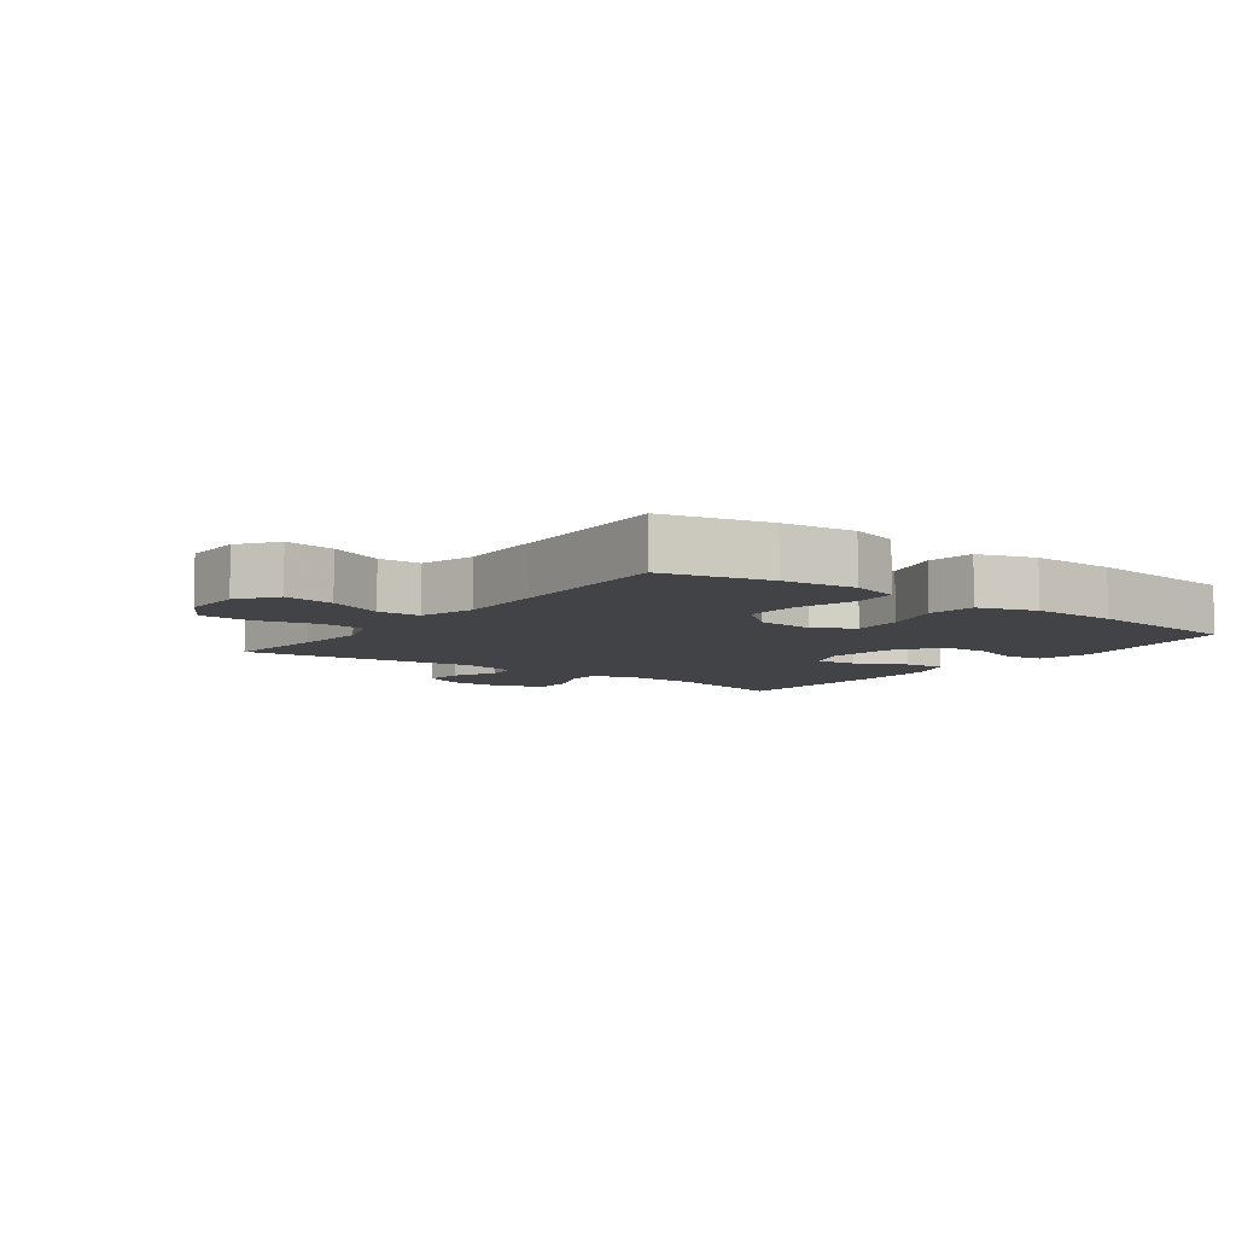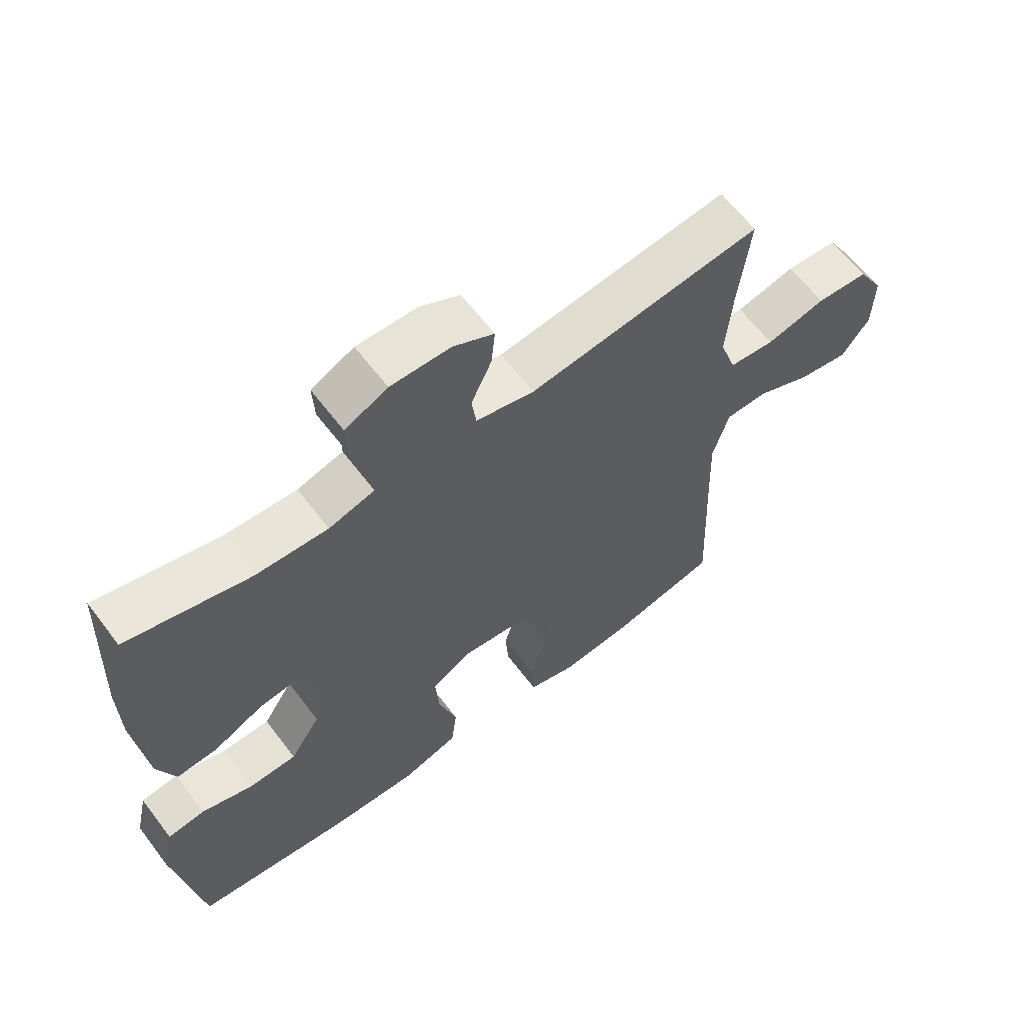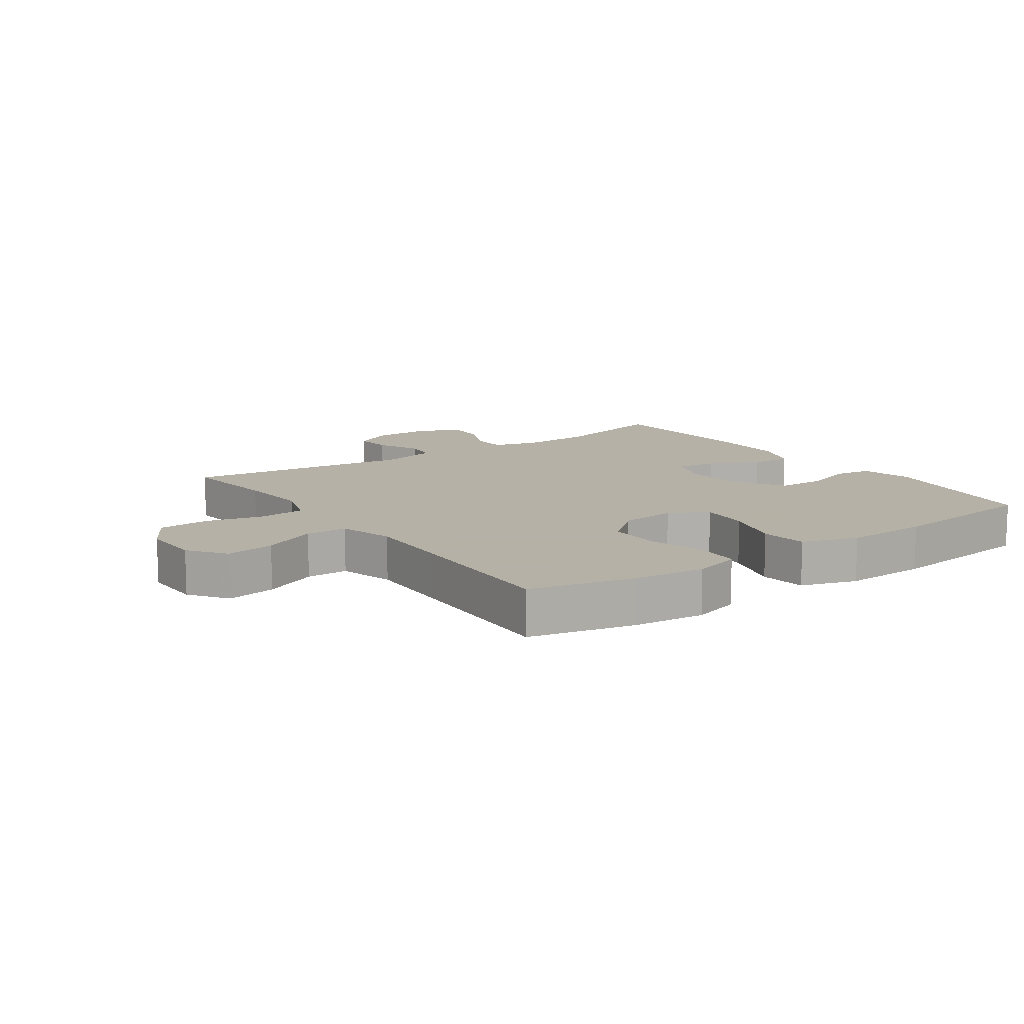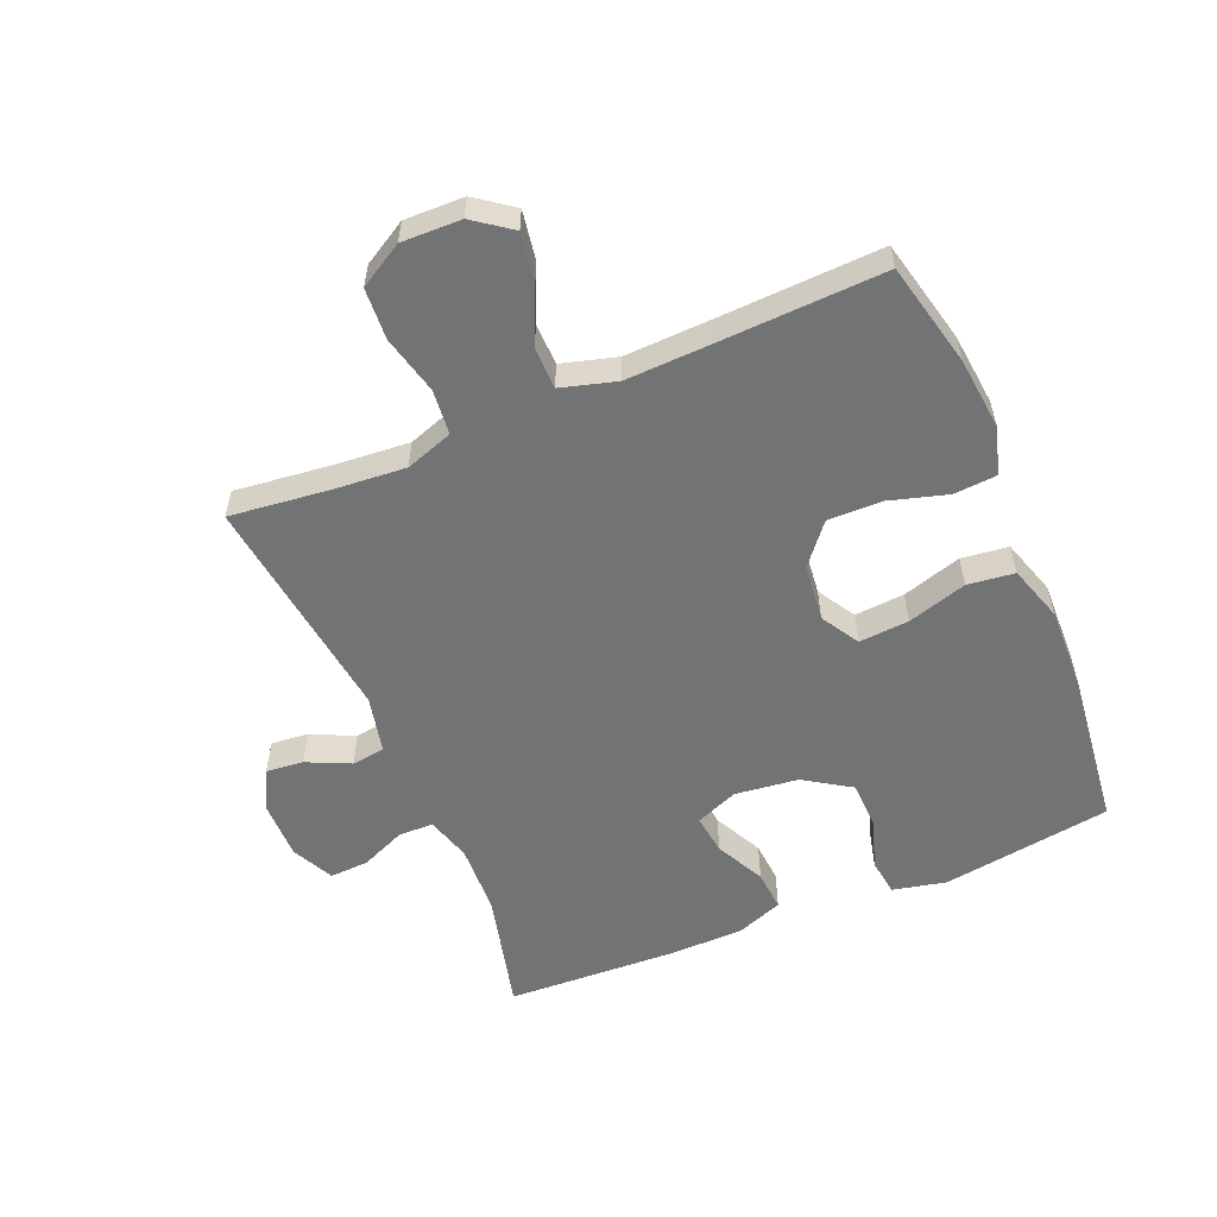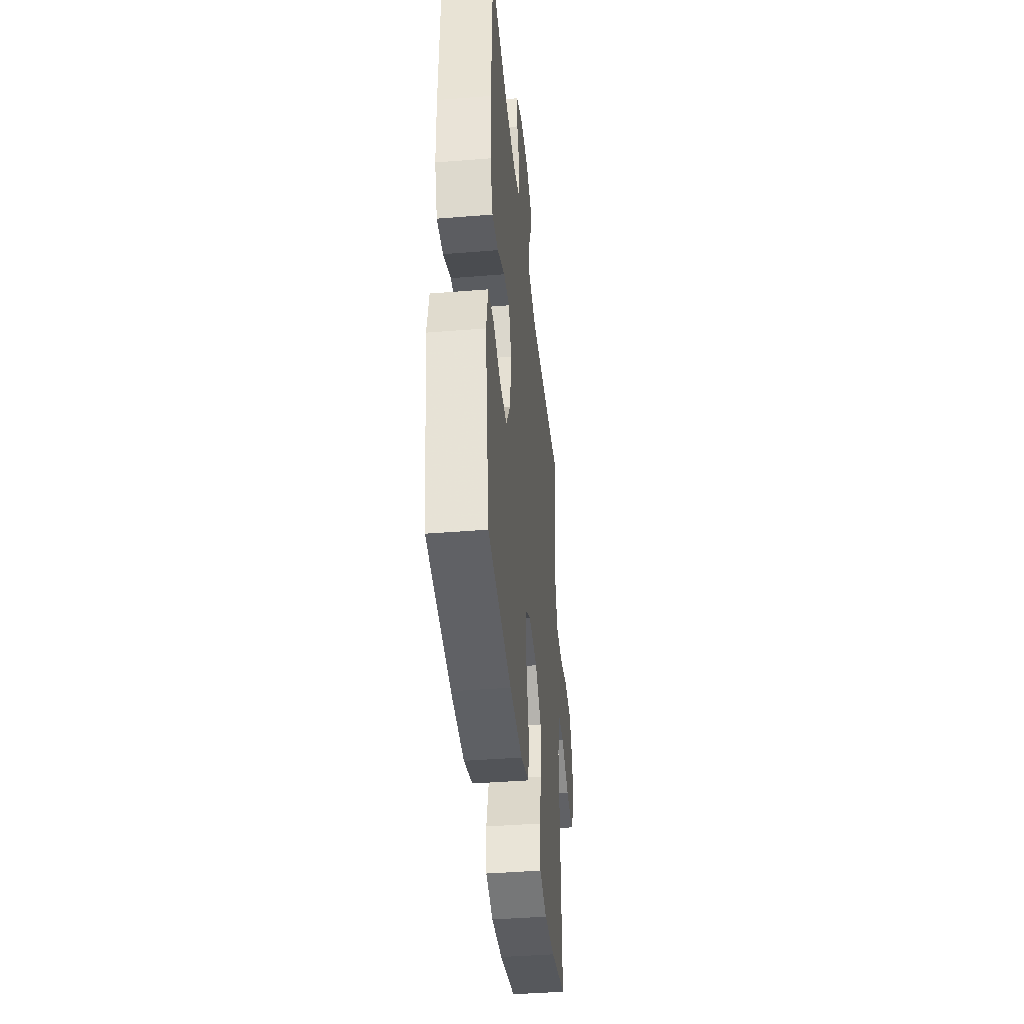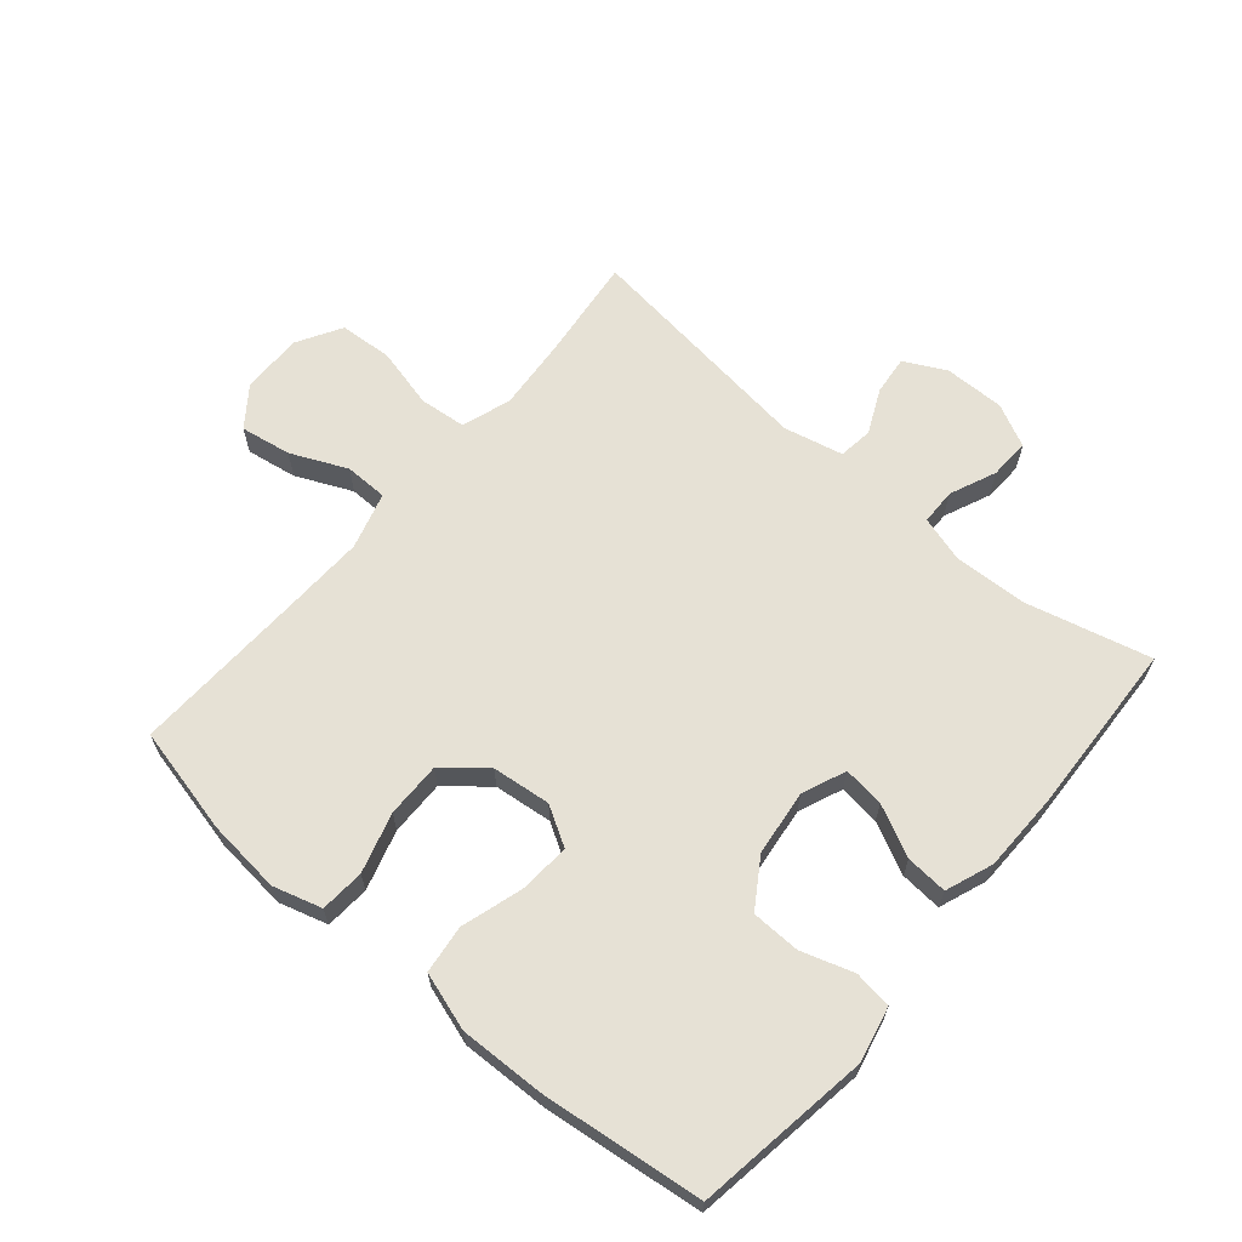
<metadata>
{"format":"obj","ext":"obj","renderer":"f3d","projection":"perspective","resolution":1024,"background":"white","views":[{"elev":-7.4,"azim":143.6,"up":"+Y"},{"elev":62.6,"azim":-37.1,"up":"+Z"},{"elev":12.1,"azim":144.9,"up":"+Y"},{"elev":-55.8,"azim":112.8,"up":"+Y"},{"elev":-41.1,"azim":-84.4,"up":"+Z"},{"elev":64.8,"azim":-139.7,"up":"+Y"}]}
</metadata>
<code>
v -0.5 0.07 -0.5
v -0.541 0.07 -0.228
v -0.522 0.07 -0.143
v -0.463 0.07 -0.135
v -0.382 0.07 -0.161
v -0.306 0.07 -0.159
v -0.258 0.07 -0.085
v -0.246 0.07 0.017
v -0.274 0.07 0.085
v -0.338 0.07 0.077
v -0.417 0.07 0.038
v -0.482 0.07 0.033
v -0.51 0.07 0.107
v -0.512 0.07 0.227
v -0.5 0.07 0.5
v -0.307 0.07 0.452
v -0.193 0.07 0.447
v -0.121 0.07 0.468
v -0.12 0.07 0.524
v -0.151 0.07 0.596
v -0.154 0.07 0.658
v -0.087 0.07 0.691
v 0.007 0.07 0.69
v 0.071 0.07 0.657
v 0.065 0.07 0.597
v 0.033 0.07 0.528
v 0.04 0.07 0.475
v 0.132 0.07 0.454
v 0.5 0.07 0.5
v 0.482 0.07 0.341
v 0.473 0.07 0.226
v 0.499 0.07 0.15
v 0.571 0.07 0.143
v 0.665 0.07 0.166
v 0.747 0.07 0.161
v 0.788 0.07 0.091
v 0.786 0.07 -0.004
v 0.742 0.07 -0.064
v 0.663 0.07 -0.051
v 0.576 0.07 -0.012
v 0.509 0.07 -0.013
v 0.484 0.07 -0.101
v 0.489 0.07 -0.238
v 0.5 0.07 -0.5
v 0.333 0.07 -0.539
v 0.218 0.07 -0.551
v 0.142 0.07 -0.529
v 0.137 0.07 -0.46
v 0.164 0.07 -0.367
v 0.165 0.07 -0.281
v 0.101 0.07 -0.228
v 0.01 0.07 -0.218
v -0.051 0.07 -0.254
v -0.045 0.07 -0.334
v -0.016 0.07 -0.429
v -0.025 0.07 -0.504
v -0.115 0.07 -0.533
v -0.25 0.07 -0.529
v -0.5 0 -0.5
v -0.541 0 -0.228
v -0.522 0 -0.143
v -0.463 0 -0.135
v -0.382 0 -0.161
v -0.306 0 -0.159
v -0.258 0 -0.085
v -0.246 0 0.017
v -0.274 0 0.085
v -0.338 0 0.077
v -0.417 0 0.038
v -0.482 0 0.033
v -0.51 0 0.107
v -0.512 0 0.227
v -0.5 0 0.5
v -0.307 0 0.452
v -0.193 0 0.447
v -0.121 0 0.468
v -0.12 0 0.524
v -0.151 0 0.596
v -0.154 0 0.658
v -0.087 0 0.691
v 0.007 0 0.69
v 0.071 0 0.657
v 0.065 0 0.597
v 0.033 0 0.528
v 0.04 0 0.475
v 0.132 0 0.454
v 0.5 0 0.5
v 0.482 0 0.341
v 0.473 0 0.226
v 0.499 0 0.15
v 0.571 0 0.143
v 0.665 0 0.166
v 0.747 0 0.161
v 0.788 0 0.091
v 0.786 0 -0.004
v 0.742 0 -0.064
v 0.663 0 -0.051
v 0.576 0 -0.012
v 0.509 0 -0.013
v 0.484 0 -0.101
v 0.489 0 -0.238
v 0.5 0 -0.5
v 0.333 0 -0.539
v 0.218 0 -0.551
v 0.142 0 -0.529
v 0.137 0 -0.46
v 0.164 0 -0.367
v 0.165 0 -0.281
v 0.101 0 -0.228
v 0.01 0 -0.218
v -0.051 0 -0.254
v -0.045 0 -0.334
v -0.016 0 -0.429
v -0.025 0 -0.504
v -0.115 0 -0.533
v -0.25 0 -0.529
f 54 55 56 57
f 53 54 57 58
f 46 47 48 49
f 46 49 50
f 43 44 45 46
f 42 43 46 50
f 41 42 50 51
f 37 38 39 40
f 37 40 41
f 36 37 41
f 33 34 35 36
f 32 33 36 41
f 31 32 41 51
f 28 29 30
f 27 28 30 31
f 23 24 25 26
f 23 26 27
f 22 23 27
f 19 20 21 22
f 18 19 22 27
f 17 18 27 31
f 13 14 15 16
f 10 11 12 13
f 9 10 13 16
f 8 9 16 17
f 2 3 4 5
f 2 5 6
f 53 58 1 2
f 52 53 2 6
f 51 52 6 7
f 17 31 51
f 7 8 17 51
f 115 114 113 112
f 116 115 112 111
f 107 106 105 104
f 108 107 104
f 104 103 102 101
f 108 104 101 100
f 109 108 100 99
f 98 97 96 95
f 99 98 95
f 99 95 94
f 94 93 92 91
f 99 94 91 90
f 109 99 90 89
f 88 87 86
f 89 88 86 85
f 84 83 82 81
f 85 84 81
f 85 81 80
f 80 79 78 77
f 85 80 77 76
f 89 85 76 75
f 74 73 72 71
f 71 70 69 68
f 74 71 68 67
f 75 74 67 66
f 63 62 61 60
f 64 63 60
f 60 59 116 111
f 64 60 111 110
f 65 64 110 109
f 109 89 75
f 109 75 66 65
f 1 59 60 2
f 2 60 61 3
f 3 61 62 4
f 4 62 63 5
f 5 63 64 6
f 6 64 65 7
f 7 65 66 8
f 8 66 67 9
f 9 67 68 10
f 10 68 69 11
f 11 69 70 12
f 12 70 71 13
f 13 71 72 14
f 14 72 73 15
f 15 73 74 16
f 16 74 75 17
f 17 75 76 18
f 18 76 77 19
f 19 77 78 20
f 20 78 79 21
f 21 79 80 22
f 22 80 81 23
f 23 81 82 24
f 24 82 83 25
f 25 83 84 26
f 26 84 85 27
f 27 85 86 28
f 28 86 87 29
f 29 87 88 30
f 30 88 89 31
f 31 89 90 32
f 32 90 91 33
f 33 91 92 34
f 34 92 93 35
f 35 93 94 36
f 36 94 95 37
f 37 95 96 38
f 38 96 97 39
f 39 97 98 40
f 40 98 99 41
f 41 99 100 42
f 42 100 101 43
f 43 101 102 44
f 44 102 103 45
f 45 103 104 46
f 46 104 105 47
f 47 105 106 48
f 48 106 107 49
f 49 107 108 50
f 50 108 109 51
f 51 109 110 52
f 52 110 111 53
f 53 111 112 54
f 54 112 113 55
f 55 113 114 56
f 56 114 115 57
f 57 115 116 58
f 58 116 59 1

</code>
